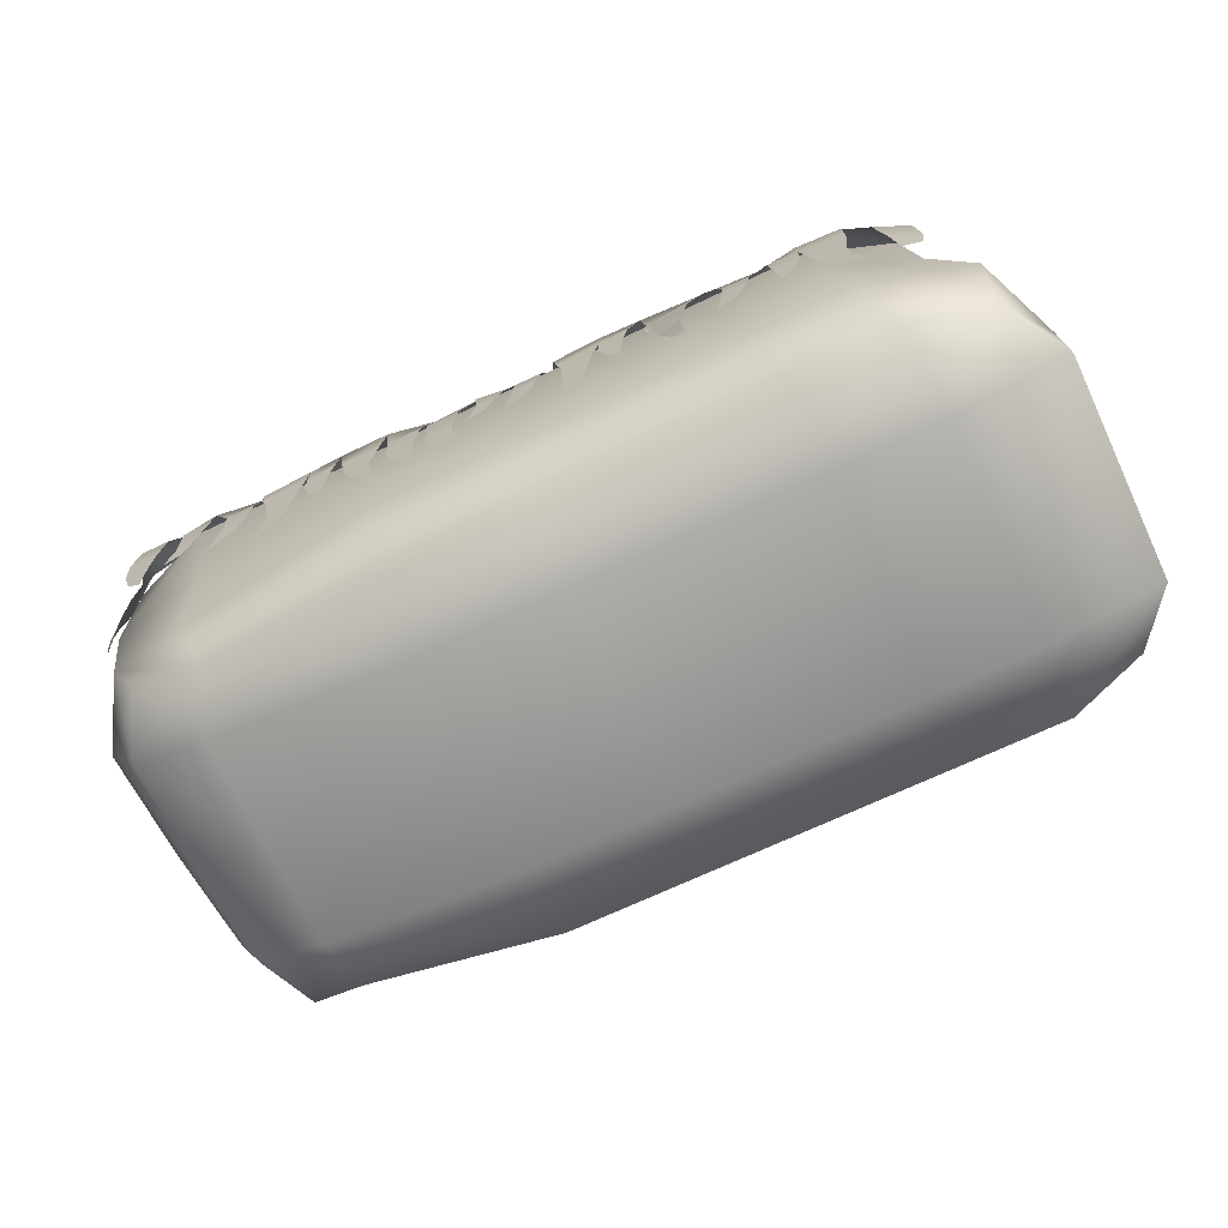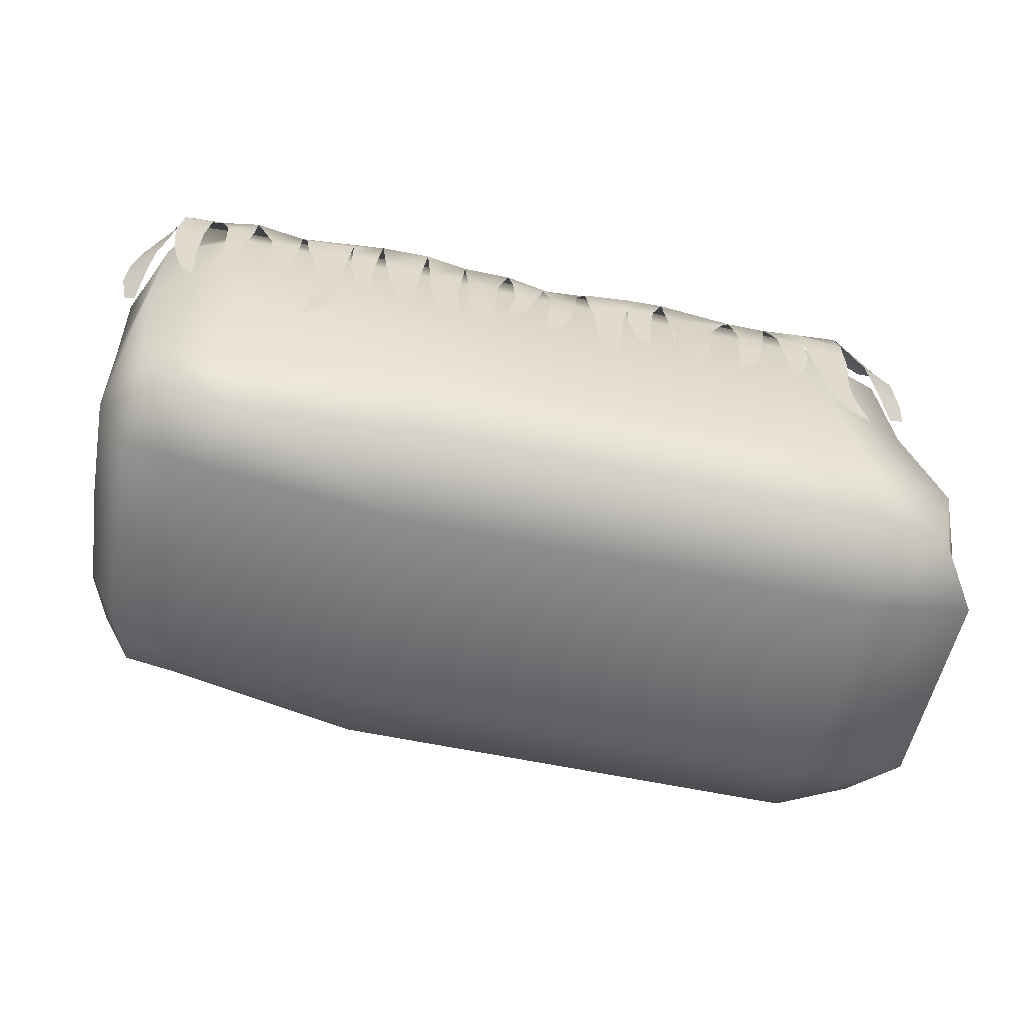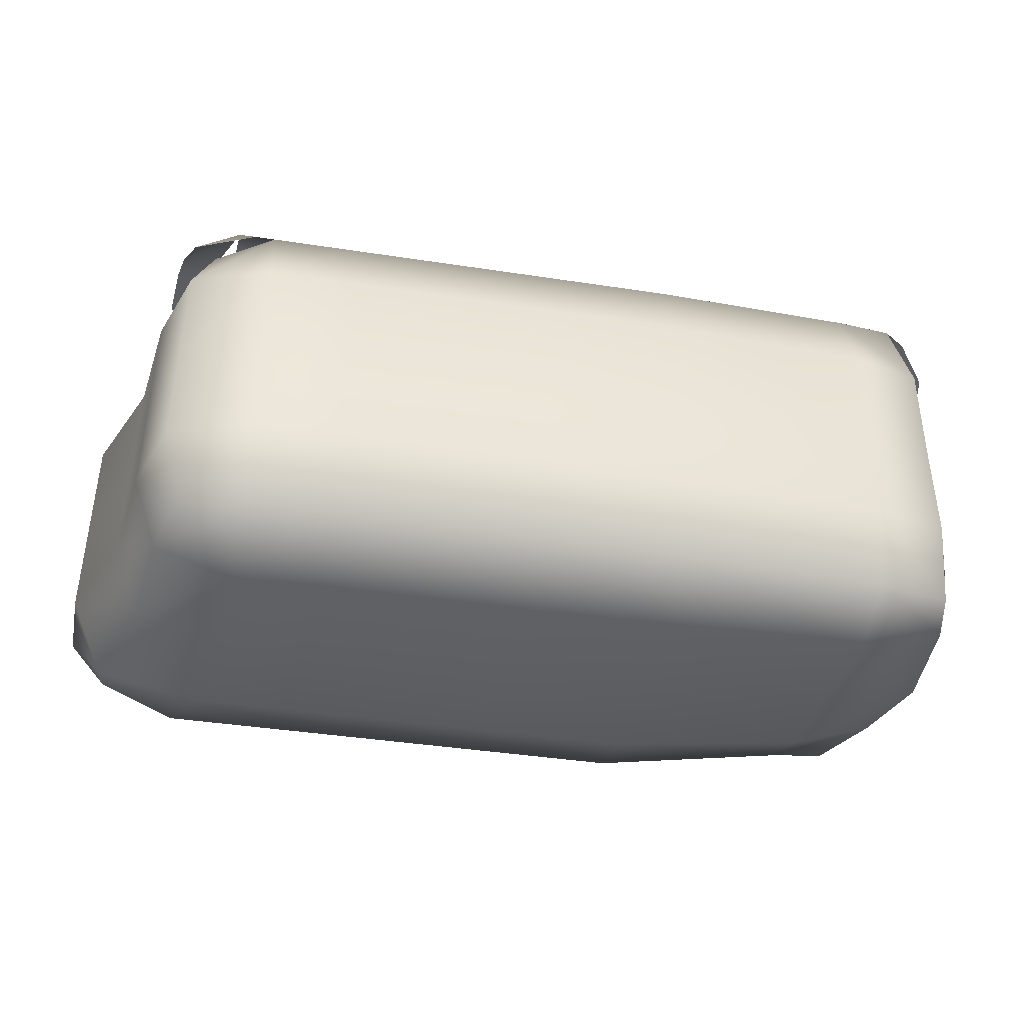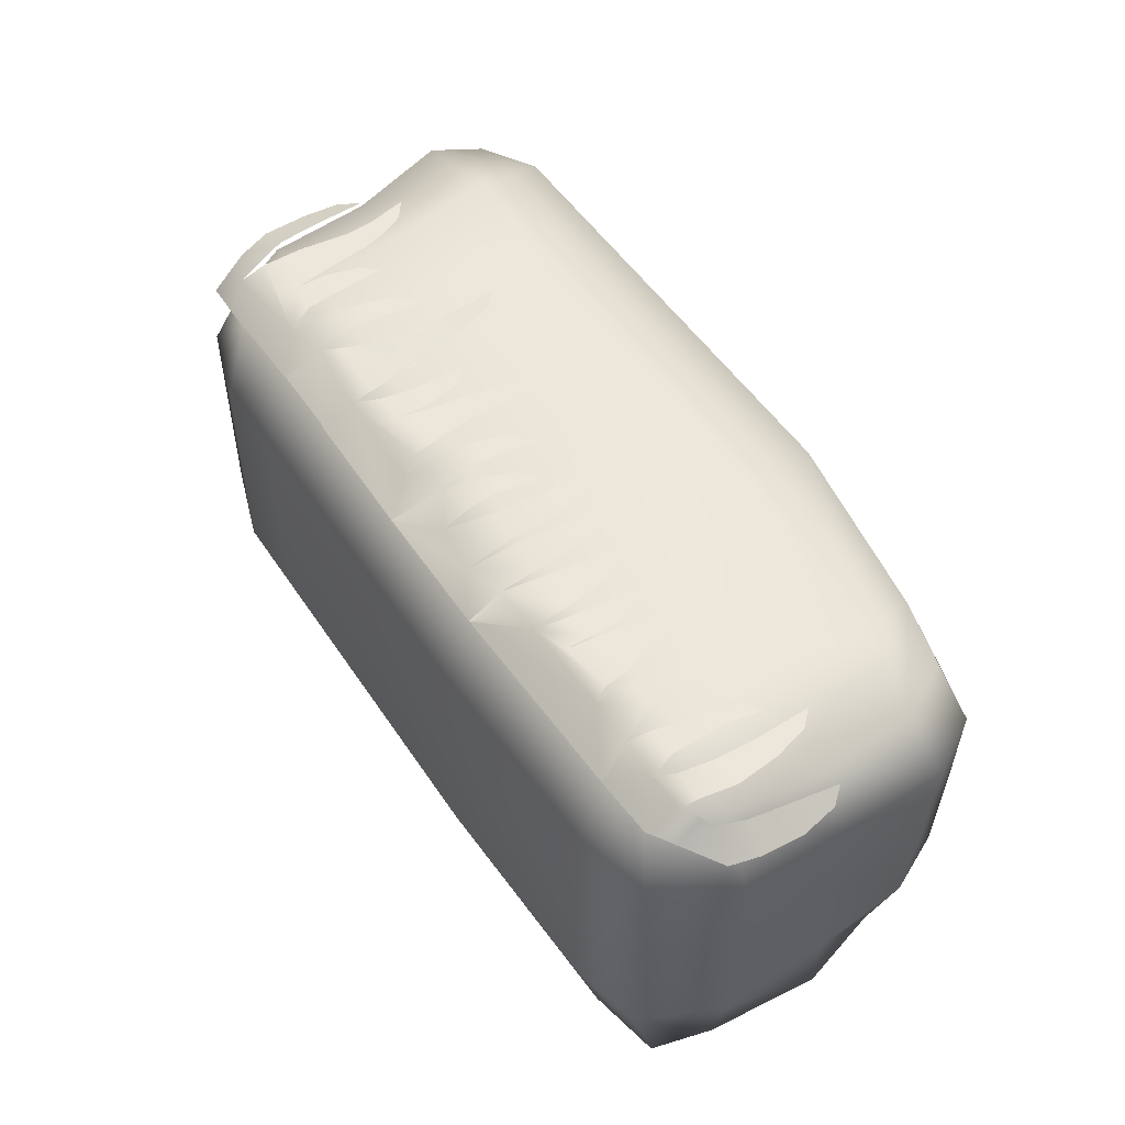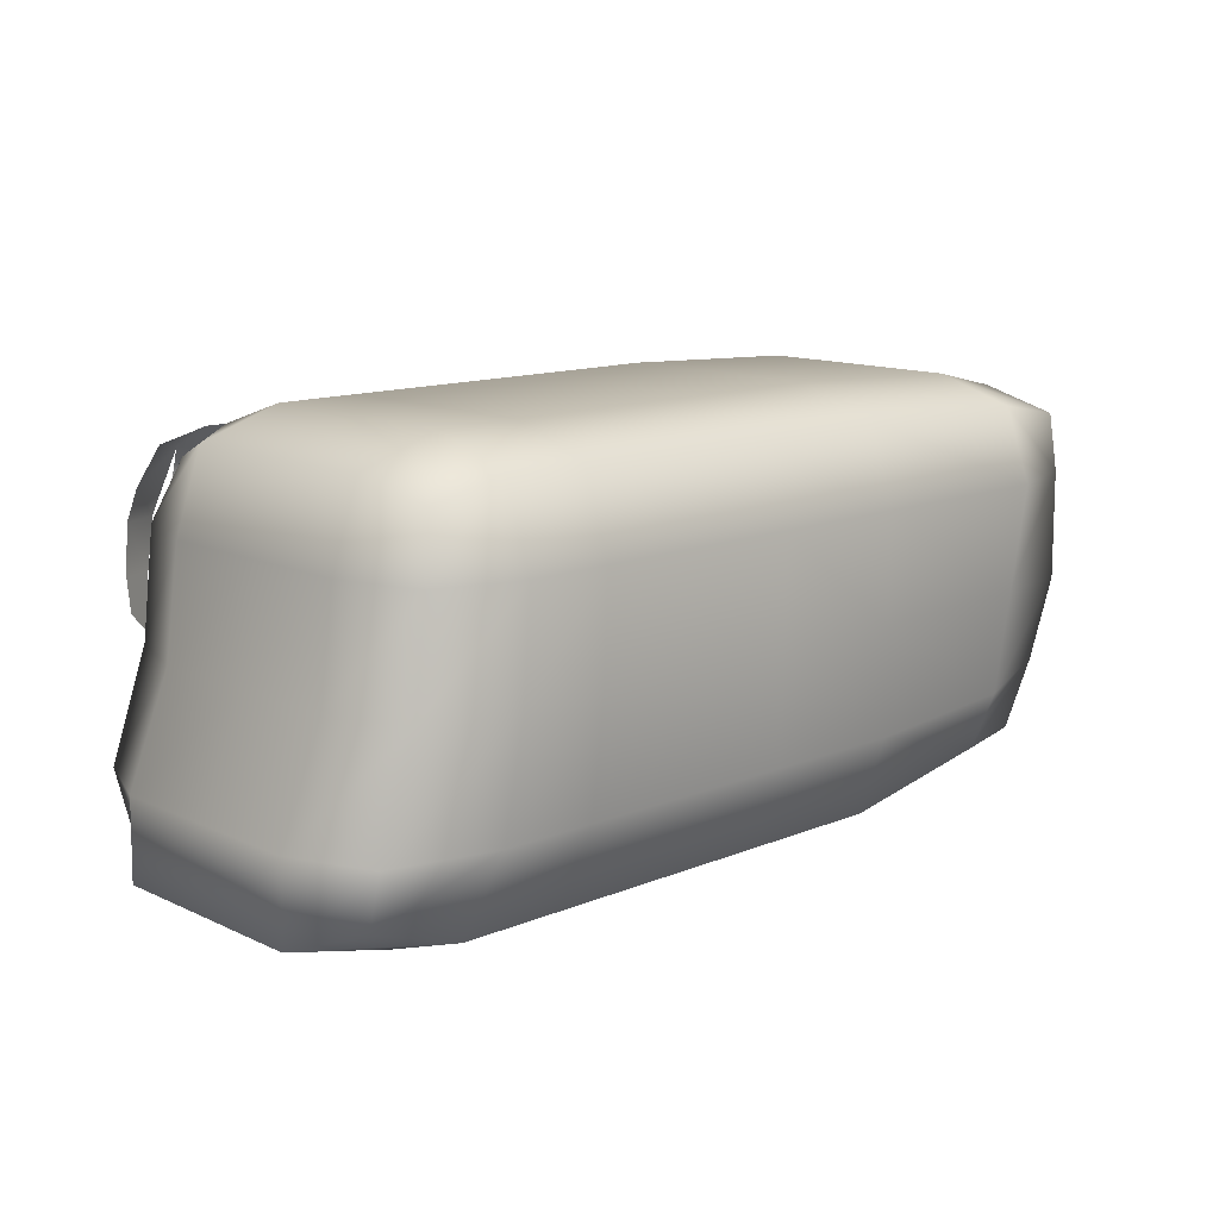
<metadata>
{"format":"obj","ext":"obj","renderer":"f3d","projection":"perspective","resolution":1024,"background":"white","views":[{"elev":-70.6,"azim":25.2,"up":"+Y"},{"elev":-56.8,"azim":-12.7,"up":"+Y"},{"elev":-40.8,"azim":169.4,"up":"+Z"},{"elev":51.0,"azim":-122.5,"up":"+Z"},{"elev":12.8,"azim":136.5,"up":"+Y"}]}
</metadata>
<code>
g default
v 1.278 1.716 0.9684
v 1.686 1.637 1.003
v 1.469 1.679 1.003
v 1.689 1.532 1.003
v 1.474 1.574 1.003
v 1.667 1.22 1.003
v 1.544 1.179 1.003
v 1.727 0.8907 1.003
v 1.637 0.9557 1.003
v 1.505 1.416 1.003
v 1.69 1.437 1.003
v 1.584 1.054 1.003
v 1.679 1.076 1.003
v 1.329 1.595 1.003
v 1.349 1.437 1.003
v 1.476 1.439 1.003
v 1.372 1.206 1.003
v 1.438 1.28 1.003
v 1.116 1.856 0.8713
v 1.677 1.765 0.9758
v 1.596 1.856 0.875
v 0.2727 1.71 0.9446
v 0.7175 1.714 0.9921
v 0.303 1.637 1.003
v 0.5313 1.679 1.003
v 0.3223 1.532 1.003
v 0.5254 1.574 1.003
v 0.3629 1.214 1.003
v 0.4668 1.189 1.003
v 0.3178 0.88 1.003
v 0.4014 0.956 1.003
v 0.4936 1.416 1.003
v 0.3429 1.437 1.003
v 0.4418 1.06 1.003
v 0.3573 1.07 1.003
v 0.6629 1.595 1.003
v 0.6387 1.437 1.003
v 0.5236 1.439 1.003
v 0.6313 1.206 1.003
v 0.5635 1.28 1.003
v -1.815 1.736 0.8602
v -1.74 1.686 0.9665
v -1.576 1.688 0.973
v -0.3224 1.751 0.9597
v -1.707 1.808 0.8661
v -1.446 1.825 0.875
v -0.5 1.856 0.875
v -1.949 1.588 0.7624
v -1.826 1.59 0.876
v -1.992 1.264 0.7601
v -1.885 1.266 0.8432
v -1.955 1.088 0.7642
v -1.902 1.026 0.8078
v -1.764 1.601 1.003
v -1.626 1.607 1.003
v -1.789 1.444 1.003
v -1.65 1.456 1.003
v -1.767 1.246 1.003
v -1.657 1.271 1.003
v -1.717 1.081 1.003
v -1.649 1.016 1.003
v -1.801 1.617 0.9318
v -1.402 1.693 1
v -1.441 1.825 0.875
v -1.544 1.579 1.003
v -1.412 1.586 1.003
v -1.536 1.333 1.003
v -1.461 1.326 1.003
v -1.565 1.171 1.003
v -1.492 1.212 1.003
v -1.171 1.68 0.976
v -1.441 1.825 0.875
v -0.759 1.707 1.003
v -0.5 1.856 0.875
v -0.5258 1.719 1.003
v -0.5 1.856 0.875
v -1.315 1.529 1.003
v -1.176 1.526 1.003
v -1.3 1.339 1.003
v -1.199 1.298 1.003
v -1.337 1.078 1.003
v -1.24 1.178 1.003
v -1.143 1.617 1.003
v -0.9089 1.652 1.003
v -1.129 1.516 1.003
v -0.9205 1.555 1.003
v -1.056 1.186 1.003
v -0.9519 1.166 1.003
v -1.097 0.8499 1.003
v -1.017 0.9295 1.003
v -0.9369 1.393 1.003
v -1.094 1.408 1.003
v -0.9811 1.036 1.003
v -1.066 1.042 1.003
v -0.7795 1.568 1.003
v -0.9093 1.541 1.003
v -0.7939 1.411 1.003
v -0.9069 1.412 1.003
v -0.7993 1.179 1.003
v -0.867 1.253 1.003
v -0.7336 1.523 1.003
v -0.5506 1.536 1.003
v -0.6942 1.312 1.003
v -0.5774 1.316 1.003
v -0.6371 1.172 1.003
v -0.5445 1.045 1.003
v -0.509 1.531 1.003
v -0.3436 1.532 1.003
v -0.4915 1.317 1.003
v -0.3655 1.318 1.003
v -0.4584 1.18 1.003
v -0.3425 1.024 1.003
v -0.09589 1.733 0.9693
v 0.1369 1.856 0.875
v 0.08578 1.629 0.98
v 0.1369 1.856 0.875
v 0.1369 1.856 0.875
v -0.3021 1.281 1.003
v -0.1726 1.259 1.003
v -0.2112 1.001 1.003
v -0.09559 0.9308 1.003
v -0.1584 1.514 1.003
v -0.3127 1.53 1.003
v -0.1496 1.113 1.003
v -0.264 1.12 1.003
v 0.05534 1.512 1.003
v -0.07995 1.602 1.003
v 0.0174 1.411 1.003
v -0.06462 1.464 1.003
v -0.01221 1.324 1.003
v -0.1021 1.257 1.003
v 0.119 1.511 1.005
v 0.2481 1.502 1.006
v 0.1118 1.398 1.005
v 0.2259 1.389 1.006
v 0.1028 1.301 1.005
v 0.2041 1.292 1.006
v 0.08437 1.172 1.005
v 0.169 1.221 1.006
v 0.75 1.856 0.8713
v 1.081 1.676 0.986
v 1.116 1.856 0.8713
v 0.7441 1.601 0.9832
v 1.025 1.598 1.006
v 0.7727 1.418 1.011
v 0.9533 1.454 1.024
v 0.8015 1.185 1.011
v 0.9282 1.243 1.033
v 0.8344 1.039 1.029
v 0.9204 1.071 1.046
v 0.8779 0.9221 1.029
v 0.9388 0.8589 1.046
v 0.7454 1.434 1.011
v 0.7652 1.316 1.007
v 0.7507 1.357 1.011
v 1.114 1.511 1.007
v 1.243 1.502 1.008
v 1.107 1.398 1.007
v 1.221 1.389 1.008
v 1.098 1.301 1.007
v 1.199 1.292 1.008
v 1.079 1.172 1.007
v 1.164 1.221 1.008
v 1.938 1.64 0.8715
v 1.881 1.819 0.7793
v 1.802 1.495 0.9825
v 1.963 1.495 0.9149
v 1.844 1.276 0.9649
v 1.983 1.276 0.9067
v 1.872 1.029 0.9532
v 1.963 1.118 0.9149
v -1.866 1.451 0.862
v -1.982 1.449 0.7614
v -1.327 0.2395 0.7778
v 0.8072 0.1444 0.875
v 2.083 0.2395 0.7778
v -1.394 1.019 0.9299
v 0.7582 1 1
v 1.932 1 0.875
v -1.443 1.825 0.875
v 0.75 1.856 0.875
v 1.778 1.76 0.7778
v -1.443 1.937 0
v 0.75 1.978 0
v 1.875 1.856 0
v -1.443 1.825 -0.875
v 0.75 1.856 -0.875
v 1.778 1.76 -0.7778
v -1.42 0.9983 -0.9475
v 0.7582 1 -1
v 1.932 1 -0.875
v -1.399 0.2395 -0.7778
v 0.8072 0.1444 -0.875
v 2.083 0.2395 -0.7778
v -1.427 0.1444 0
v 0.8154 0.02222 0
v 2.267 0.1444 0
v 2.065 1 0
v 2.104 0.5111 -0.875
v 1.729 0.1444 -0.875
v -1.427 0.1444 -0.5
v 0.8154 0.02222 -0.5
v -0.5 0.02222 0
v 2.267 0.1444 -0.5
v 1.762 0.02222 0
v -1.427 0.1444 0.5
v 0.8154 0.02222 0.5
v 2.267 0.1444 0.5
v 2.065 1 -0.5
v 2.262 0.5111 0
v 2.065 1 0.5
v 2 1.489 0
v -1.427 0.5111 0.875
v -0.5 0.1444 0.875
v 0.7827 0.5111 1
v -0.5 1 1
v 1.729 0.1444 0.875
v 2.104 0.5111 0.875
v 1.533 1 1
v -1.443 1.489 1
v 0.75 1.489 1
v -0.5 1.856 0.875
v 1.875 1.489 0.875
v 1.5 1.856 0.875
v -1.443 1.937 0.5
v 0.75 1.978 0.5
v -0.5 1.978 0
v 1.875 1.856 0.5
v 1.5 1.978 0
v -1.443 1.937 -0.5
v 0.75 1.978 -0.5
v -0.5 1.856 -0.875
v 1.875 1.856 -0.5
v 1.5 1.856 -0.875
v -1.443 1.489 -1
v 0.75 1.489 -1
v -0.5 1 -1
v 1.875 1.489 -0.875
v 1.533 1 -1
v -1.427 0.5111 -0.875
v 0.7827 0.5111 -1
v -0.5 0.1444 -0.875
v -0.5 0.5111 1
v 1.631 0.5111 1
v -0.5 1.489 1
v 1.5 1.489 1
v -0.5 1.978 0.5
v 1.5 1.978 0.5
v -0.5 1.978 -0.5
v 1.5 1.978 -0.5
v -0.5 1.489 -1
v 1.5 1.489 -1
v -0.5 0.5111 -1
v 1.631 0.5111 -1
v -0.5 0.02222 -0.5
v 1.762 0.02222 -0.5
v -0.5 0.02222 0.5
v 1.762 0.02222 0.5
v 2.262 0.5111 -0.5
v 2.262 0.5111 0.5
v 2 1.489 -0.5
v 2 1.489 0.5
v -1.814 1.487 0.8543
v -1.962 1.489 0.5
v -1.934 1.489 0
v -1.934 1.489 -0.5
v -1.855 1.487 -0.8543
v -1.789 0.6018 0.8
v -1.943 0.5097 0.5
v -1.918 0.5097 0
v -1.873 0.5097 -0.5
v -1.792 0.6018 -0.8
v -1.844 1.013 0.8252
v -1.949 1.009 0.5
v -1.883 0.9978 0
v -1.916 0.9868 -0.5
v -1.904 0.976 -0.8229
v -1.707 1.808 0.8661
v -1.788 1.857 0.5
v -1.782 1.857 0
v -1.782 1.857 -0.5
v -1.782 1.761 -0.8632
v -1.638 0.2937 -0.7875
v -1.739 0.2407 -0.5
v -1.765 0.2416 0
v -1.785 0.2462 0.5
v -1.654 0.3387 0.7903
v 0.1369 1.978 0.5
v 0.1369 1.856 0.875
v 0.1369 1.489 1
v 0.141 1 1
v 0.1535 0.5111 1
v 0.166 0.1444 0.875
v 0.1702 0.02222 0.5
v 0.1702 0.02222 0
v 0.1702 0.02222 -0.5
v 0.166 0.1444 -0.875
v 0.1535 0.5111 -1
v 0.141 1 -1
v 0.1369 1.489 -1
v 0.1369 1.856 -0.875
v 0.1369 1.978 -0.5
v 0.1369 1.978 0
v 1.116 1.978 0.5
v 1.116 1.856 0.875
v 1.116 1.489 1
v 1.136 1 1
v 1.196 0.5111 1
v 1.257 0.1444 0.875
v 1.277 0.02222 0.5
v 1.277 0.02222 0
v 1.277 0.02222 -0.5
v 1.257 0.1444 -0.875
v 1.196 0.5111 -1
v 1.136 1 -1
v 1.116 1.489 -1
v 1.116 1.856 -0.875
v 1.116 1.978 -0.5
v 1.116 1.978 0
g polySurface5
f 1 3 2 20
f 3 5 4 2
f 10 7 6 11
f 12 9 8 13
f 5 10 11 4
f 7 12 13 6
f 1 14 5 3
f 14 15 16 5
f 15 17 18 16
f 21 19 1 20
f 23 22 24 25
f 25 24 26 27
f 32 33 28 29
f 34 35 30 31
f 27 26 33 32
f 29 28 35 34
f 23 25 27 36
f 36 27 38 37
f 37 38 40 39
f 42 45 41 62
f 42 43 46 45
f 43 63 64 46
f 44 113 114 47
f 49 62 41 48
f 172 173 50 51
f 51 50 52 53
f 43 42 54 55
f 55 54 56 57
f 57 56 58 59
f 59 58 60 61
f 63 71 72 64
f 63 43 65 66
f 66 65 67 68
f 68 67 69 70
f 71 73 74 72
f 73 75 76 74
f 75 44 47 76
f 71 63 77 78
f 78 77 79 80
f 80 79 81 82
f 73 71 83 84
f 84 83 85 86
f 91 92 87 88
f 93 94 89 90
f 86 85 92 91
f 88 87 94 93
f 73 84 96 95
f 95 96 98 97
f 97 98 100 99
f 75 73 101 102
f 102 101 103 104
f 104 103 105 106
f 44 75 107 108
f 108 107 109 110
f 110 109 111 112
f 113 115 116 114
f 115 22 117 116
f 122 113 44 123
f 122 123 118 119
f 124 125 120 121
f 119 118 125 124
f 115 113 127 126
f 126 127 129 128
f 128 129 131 130
f 22 115 132 133
f 133 132 134 135
f 135 134 136 137
f 137 136 138 139
f 117 22 23 140
f 140 23 141 142
f 141 23 143 144
f 144 143 145 146
f 146 145 147 148
f 148 147 149 150
f 150 149 151 152
f 145 143 153
f 145 153 155 154
f 141 1 19 142
f 1 141 156 157
f 157 156 158 159
f 159 158 160 161
f 161 160 162 163
f 20 164 165 21
f 166 167 164 20
f 168 169 167 166
f 170 171 169 168
f 49 48 173 172
f 177 213 243 216
f 213 174 214 243
f 292 293 175 215
f 291 292 215 178
f 309 217 244 308
f 217 176 218 244
f 244 218 179 219
f 308 244 219 307
f 180 220 245 222
f 220 177 216 245
f 290 291 178 221
f 289 290 221 181
f 307 219 246 306
f 219 179 223 246
f 246 223 182 224
f 306 246 224 305
f 183 225 247 227
f 225 180 222 247
f 288 289 181 226
f 303 288 226 184
f 305 224 248 304
f 224 182 228
f 248 228 185 229
f 319 304 248 229
f 186 230 249 232
f 230 183 227 249
f 302 303 184 231
f 301 302 231 187
f 319 229 250 318
f 229 185 233 250
f 250 233 188 234
f 318 250 234 317
f 189 235 251 237
f 235 186 232 251
f 300 301 187 236
f 299 300 236 190
f 317 234 252 316
f 234 188 238 252
f 252 238 191 239
f 316 252 239 315
f 192 240 253 242
f 240 189 237 253
f 298 299 190 241
f 297 298 241 193
f 315 239 254 314
f 239 191 199 254
f 254 199 194 200
f 314 254 200 313
f 195 201 255 203
f 201 192 242 255
f 296 297 193 202
f 295 296 202 196
f 313 200 256 312
f 200 194 204 256
f 256 204 197 205
f 312 256 205 311
f 174 206 257 214
f 206 195 203 257
f 294 295 196 207
f 293 294 207 175
f 311 205 258 310
f 205 197 208 258
f 258 208 176 217
f 310 258 217 309
f 197 204 259 210
f 204 194 199 259
f 259 199 191 209
f 210 259 209 198
f 176 208 260 218
f 208 197 210 260
f 260 210 198 211
f 218 260 211 179
f 198 209 261 212
f 209 191 238 261
f 261 238 188 233
f 212 261 233 185
f 179 211 262 223
f 211 198 212 262
f 262 212 185 228
f 223 262 228 182
f 270 271 284 285
f 269 270 285 286
f 268 269 286 287
f 174 213 268 287
f 271 272 283 284
f 272 240 192 283
f 263 220 180 278
f 278 279 264 263
f 279 280 265 264
f 280 281 266 265
f 281 282 267 266
f 186 235 267 282
f 268 213 177 273
f 273 274 269 268
f 274 275 270 269
f 275 276 271 270
f 276 277 272 271
f 277 189 240 272
f 273 177 220 263
f 263 264 274 273
f 264 265 275 274
f 265 266 276 275
f 266 267 277 276
f 267 235 189 277
f 180 225 279 278
f 225 183 280 279
f 183 230 281 280
f 230 186 282 281
f 284 283 192 201
f 285 284 201 195
f 286 285 195 206
f 287 286 206 174
f 247 222 289 288
f 222 245 290 289
f 245 216 291 290
f 216 243 292 291
f 243 214 293 292
f 214 257 294 293
f 257 203 295 294
f 203 255 296 295
f 255 242 297 296
f 242 253 298 297
f 253 237 299 298
f 237 251 300 299
f 251 232 301 300
f 232 249 302 301
f 249 227 303 302
f 227 247 288 303
f 181 305 304 226
f 221 306 305 181
f 178 307 306 221
f 215 308 307 178
f 175 309 308 215
f 207 310 309 175
f 196 311 310 207
f 202 312 311 196
f 193 313 312 202
f 241 314 313 193
f 190 315 314 241
f 236 316 315 190
f 187 317 316 236
f 231 318 317 187
f 184 319 318 231
f 226 304 319 184
f 224 228 248

</code>
